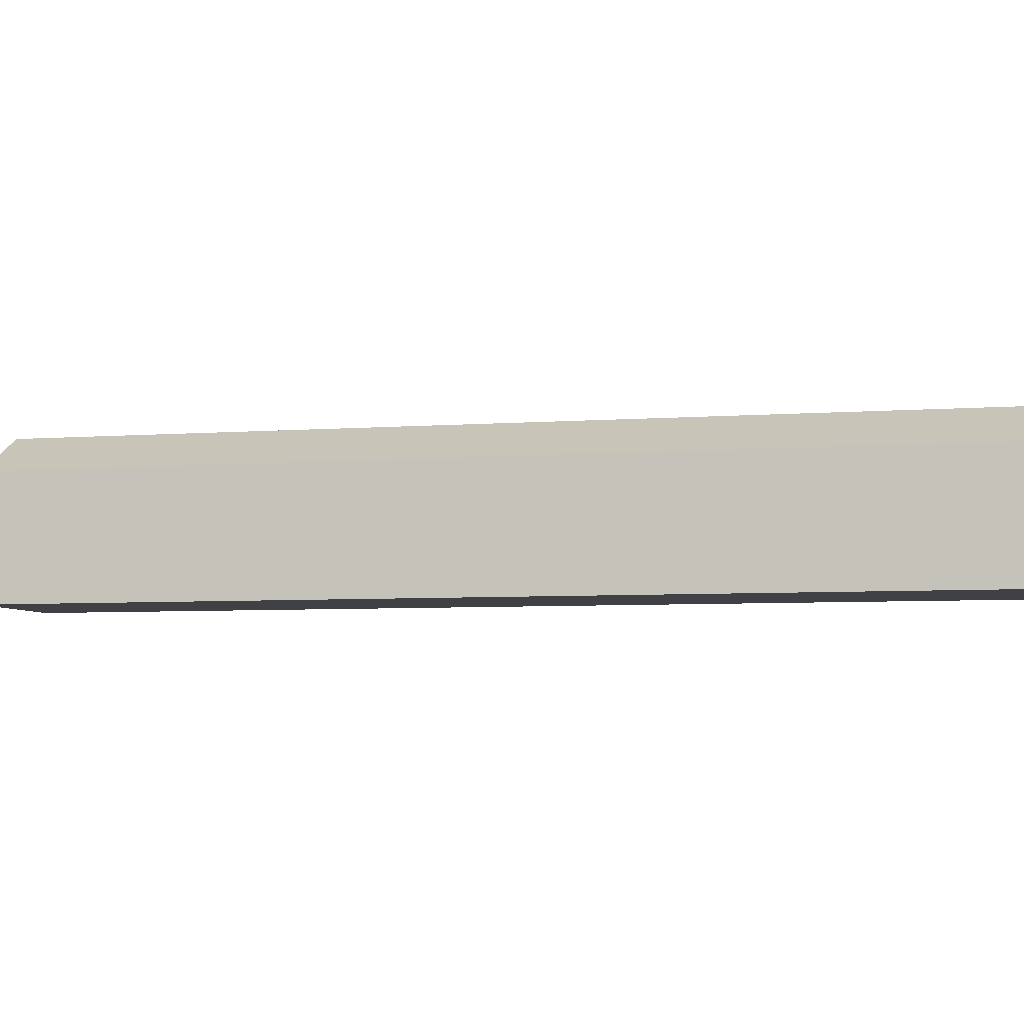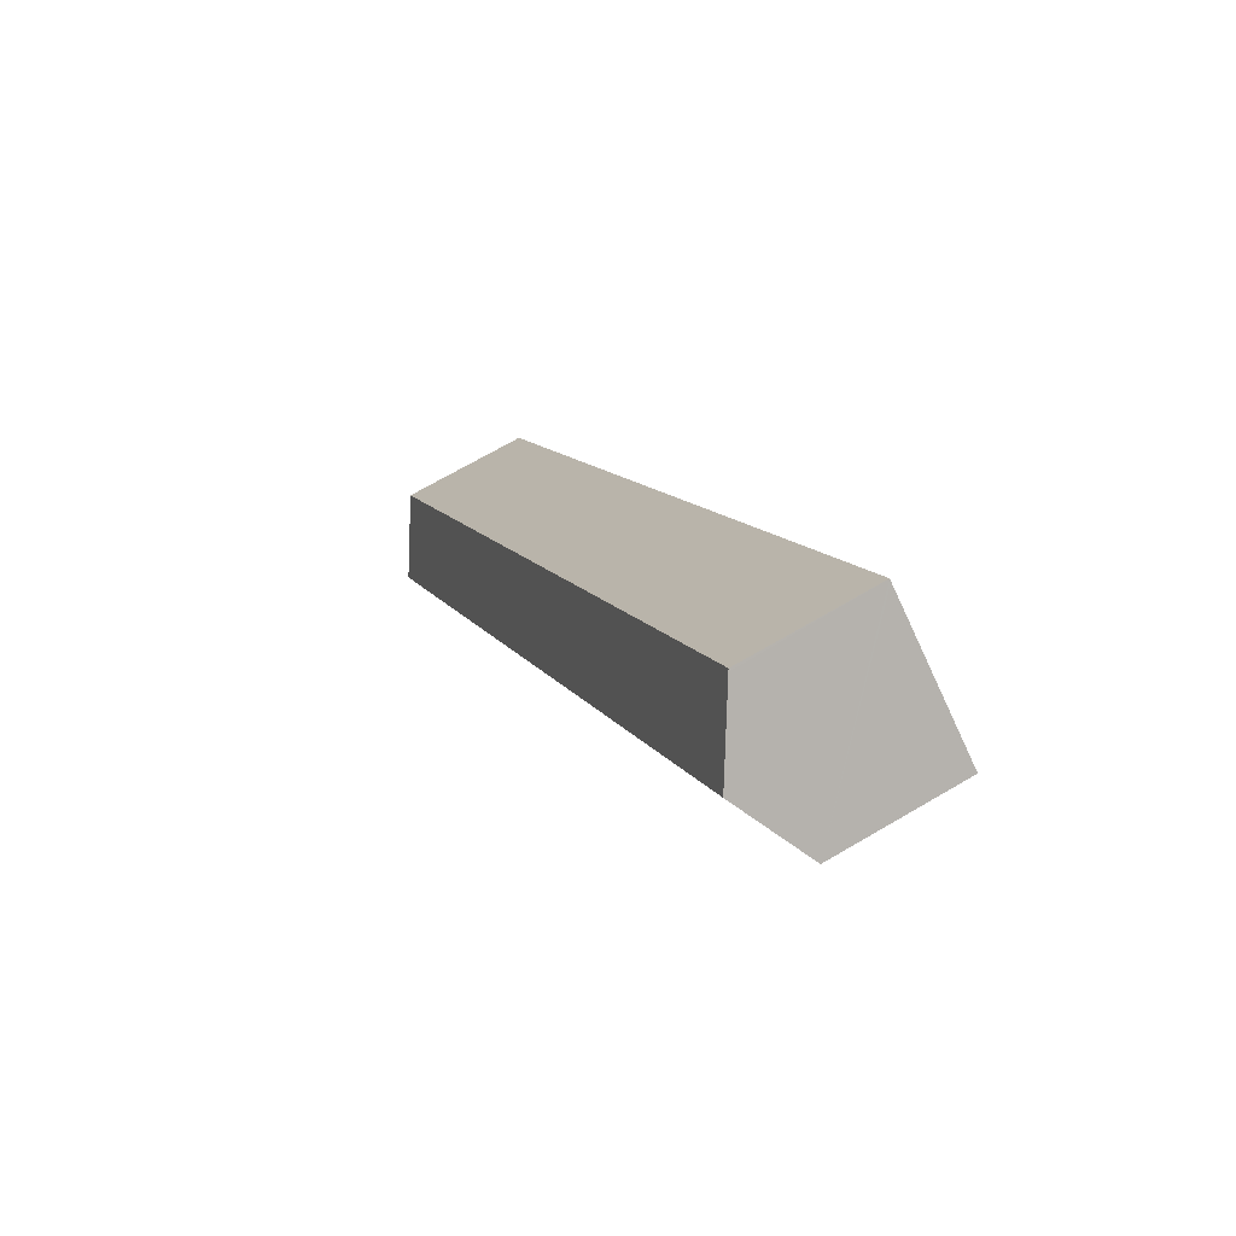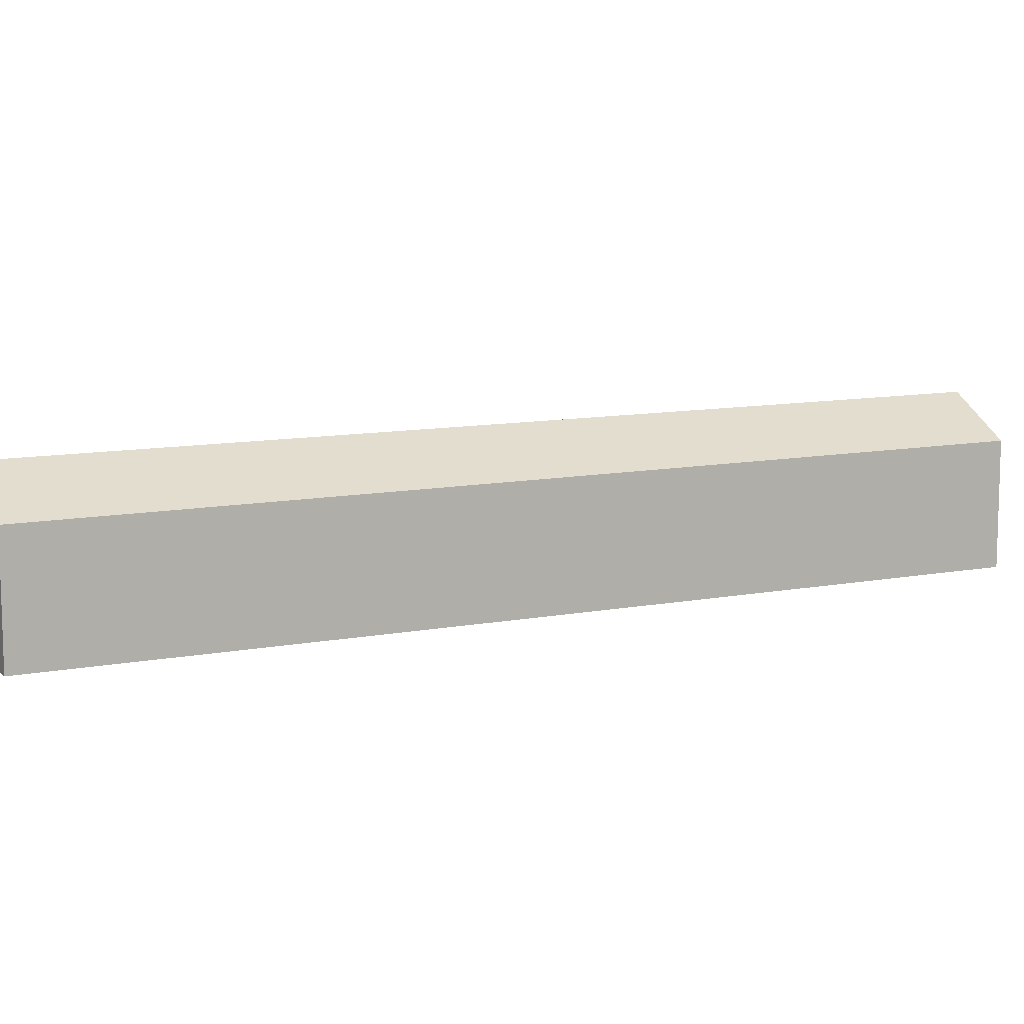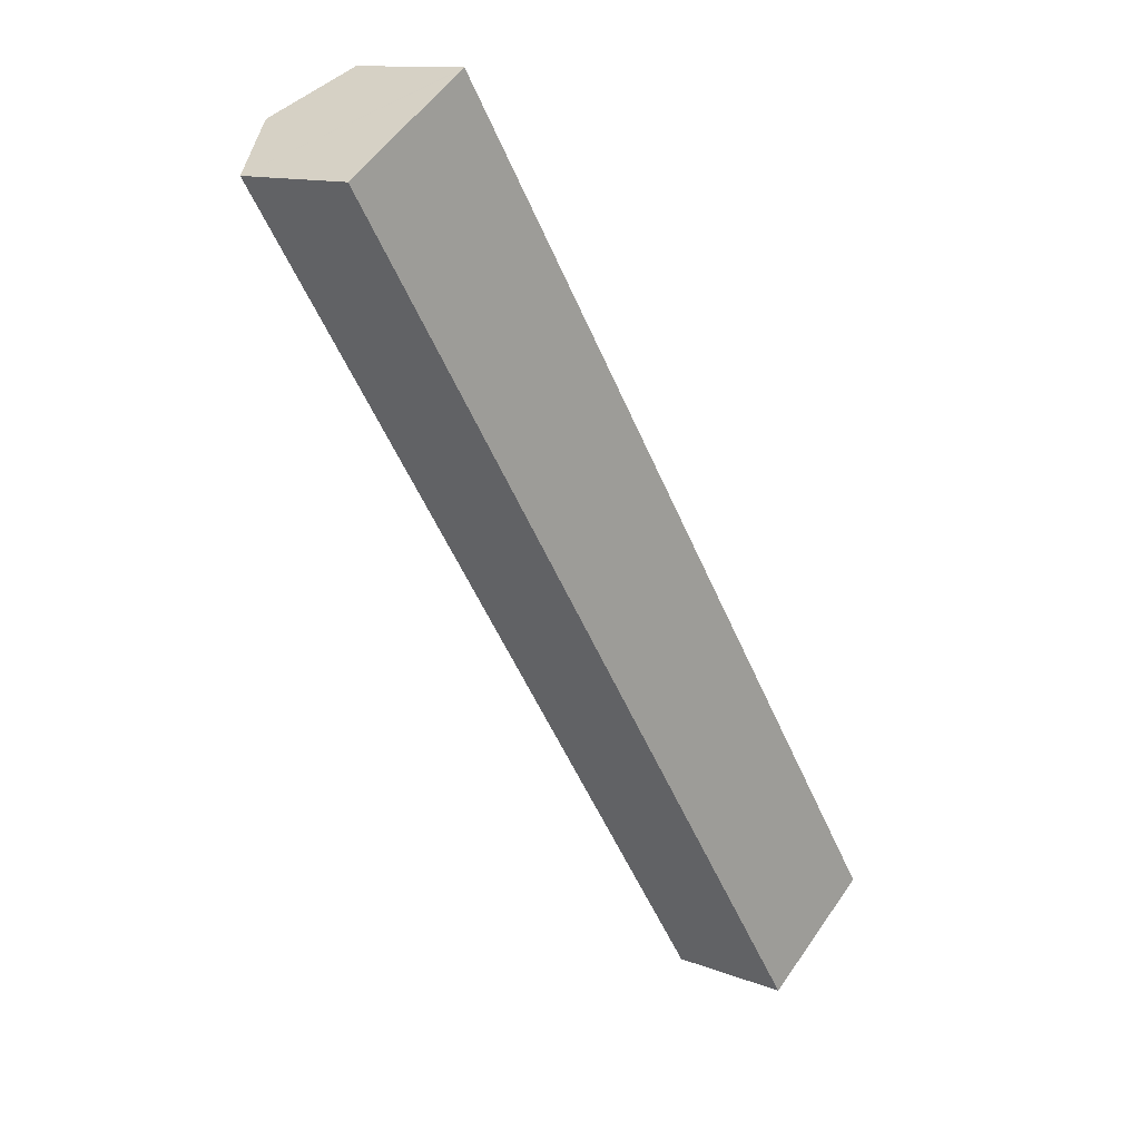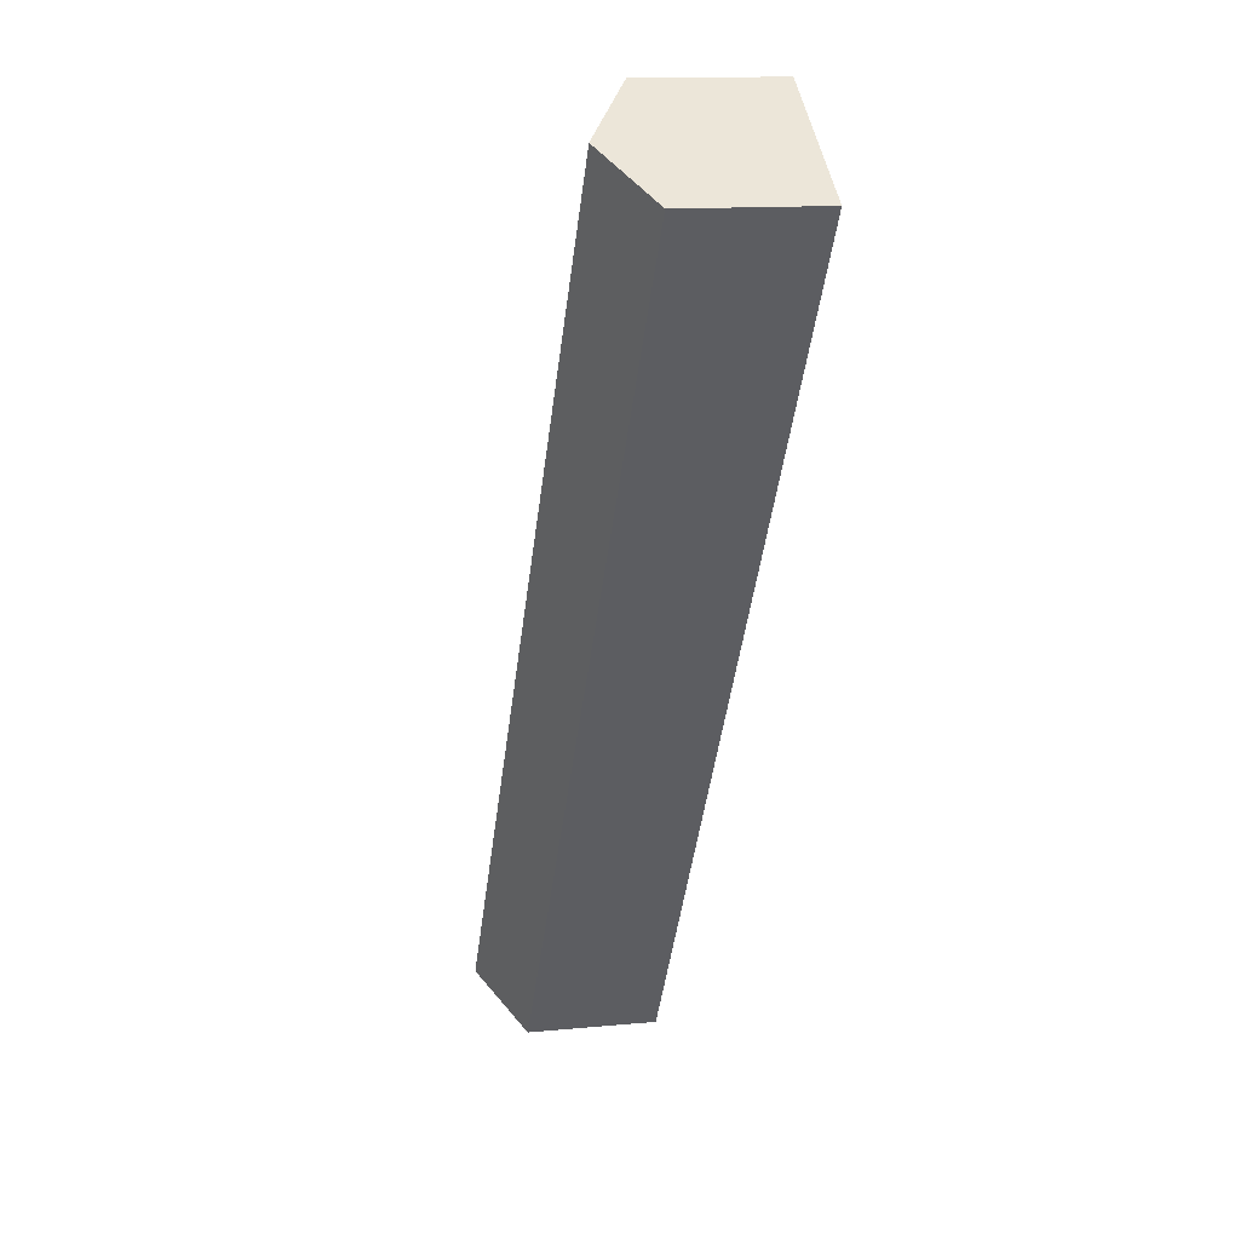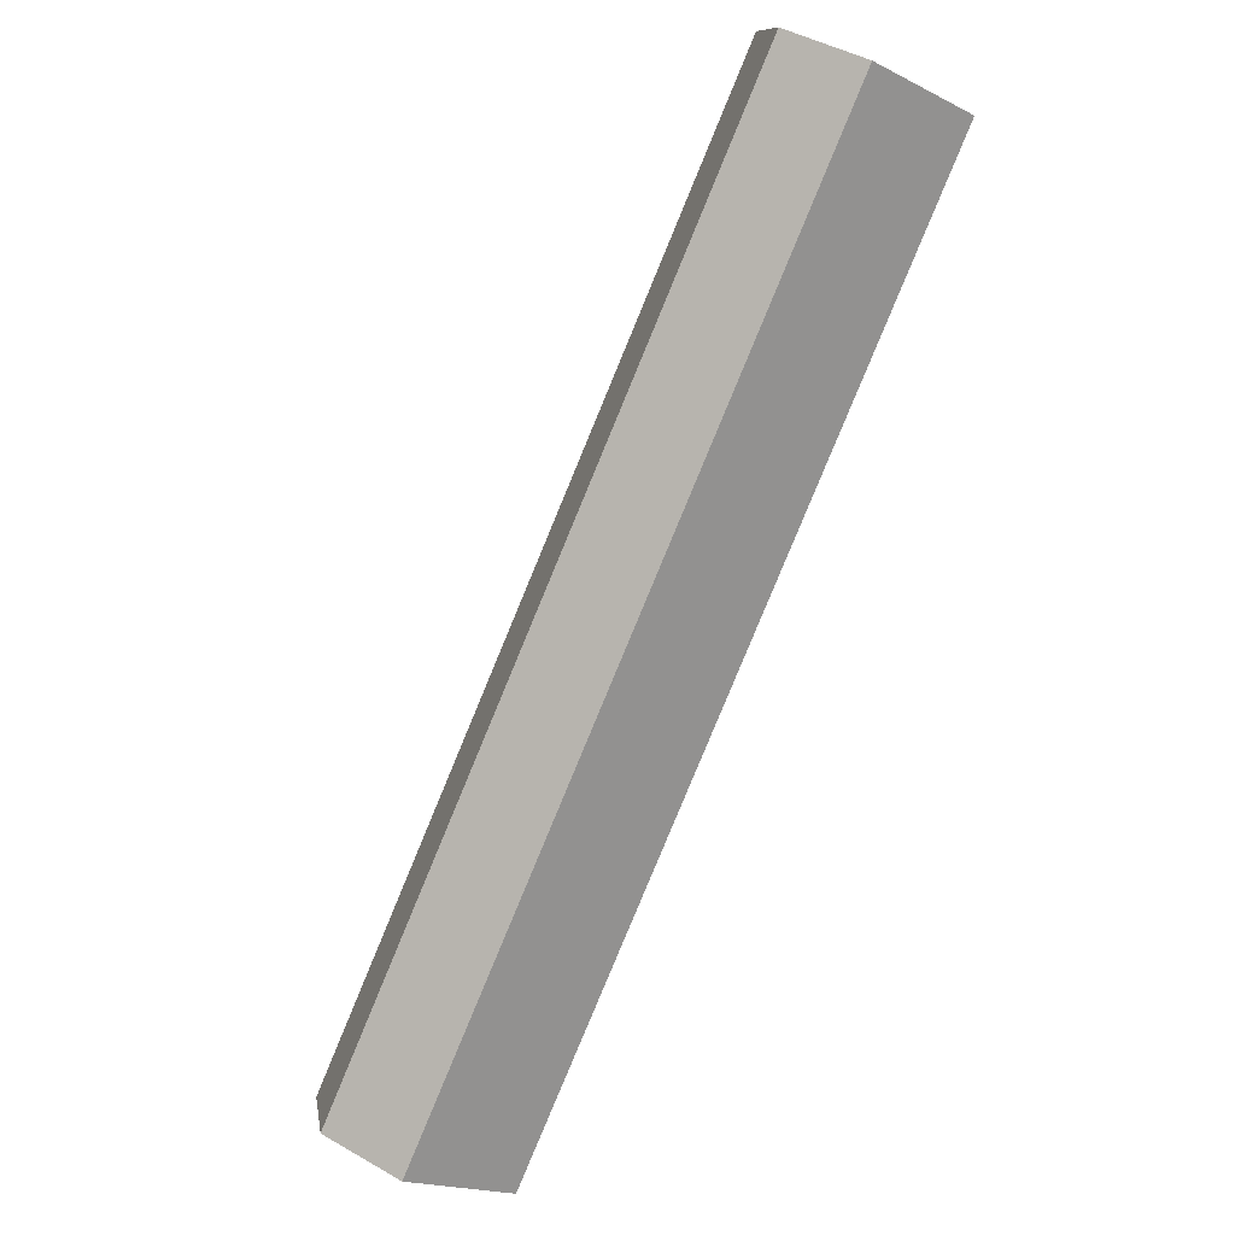
<metadata>
{"format":"obj","ext":"obj","renderer":"f3d","projection":"perspective","resolution":1024,"background":"white","views":[{"elev":-5.5,"azim":-110.4,"up":"+Y"},{"elev":69.3,"azim":-120.4,"up":"+Z"},{"elev":10.4,"azim":29.8,"up":"+Y"},{"elev":12.5,"azim":-47.7,"up":"+Z"},{"elev":13.3,"azim":-102.3,"up":"+Z"},{"elev":-19.1,"azim":-133.0,"up":"+Z"}]}
</metadata>
<code>
v  52.62 14.05 -66.11
v  26.86 10.63 -16.78
v  57.8 10.7 -62.57
v  5.309 14.05 3.531
v  10.71 10.59 7.12
v  0 10.65 6.521e-16
v  47.35 10.65 -69.7
v  10.55 10.69 7.016
v  10.71 -4.36e-16 7.12
v  10.55 -4.296e-16 7.016
v  5.309 -2.162e-16 3.531
v  0 0 0
v  26.86 1.027e-15 -16.78
v  57.8 3.832e-15 -62.57
v  47.35 4.268e-15 -69.7
v  52.62 4.048e-15 -66.11
g defaultobject
f 1 2 3
f 2 1 4
f 2 4 5
f 6 1 7
f 1 6 4
f 8 9 5
f 9 8 4
f 9 4 6
f 9 6 10
f 10 6 11
f 11 6 12
f 9 2 5
f 2 9 13
f 2 13 3
f 3 13 14
f 14 1 3
f 1 14 7
f 7 14 15
f 15 14 16
f 15 6 7
f 6 15 12
f 13 16 14
f 16 13 15
f 15 13 12
f 12 13 9
f 12 9 10
f 12 10 11

</code>
